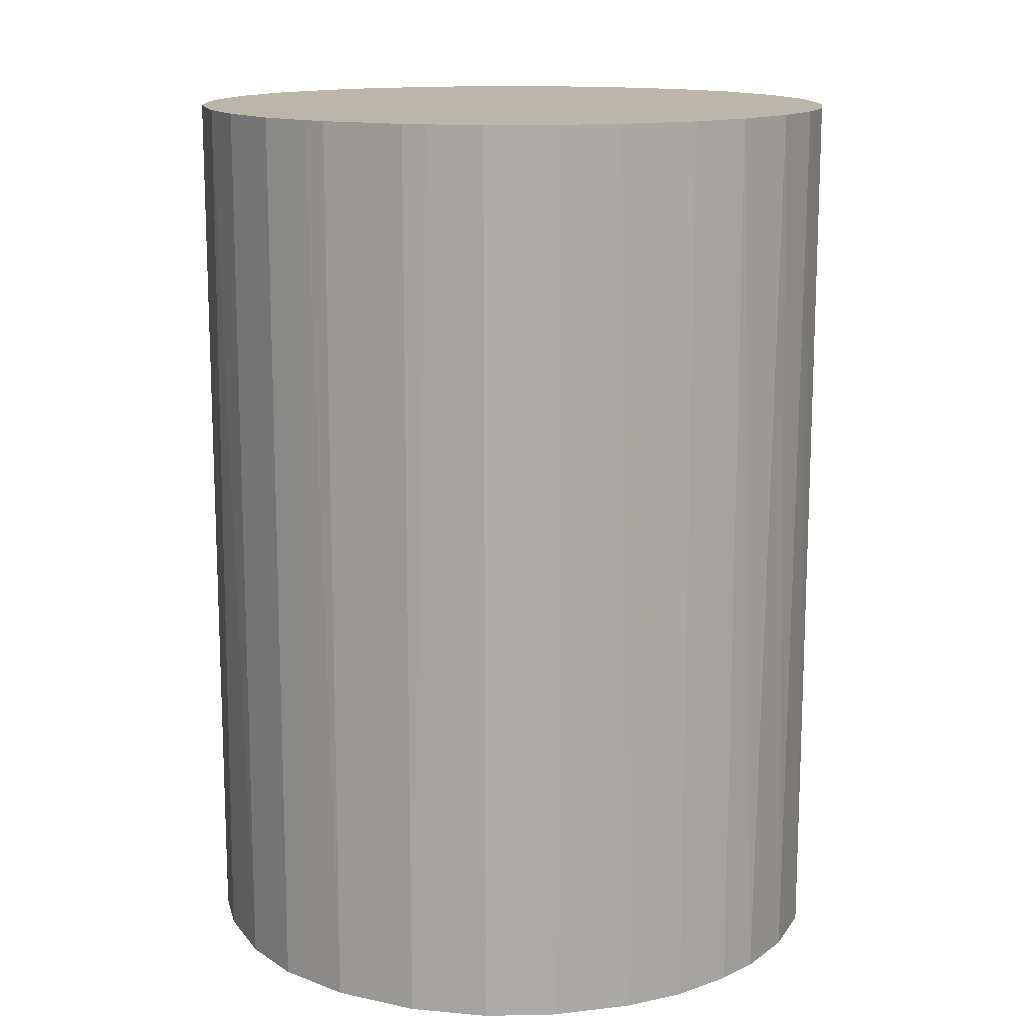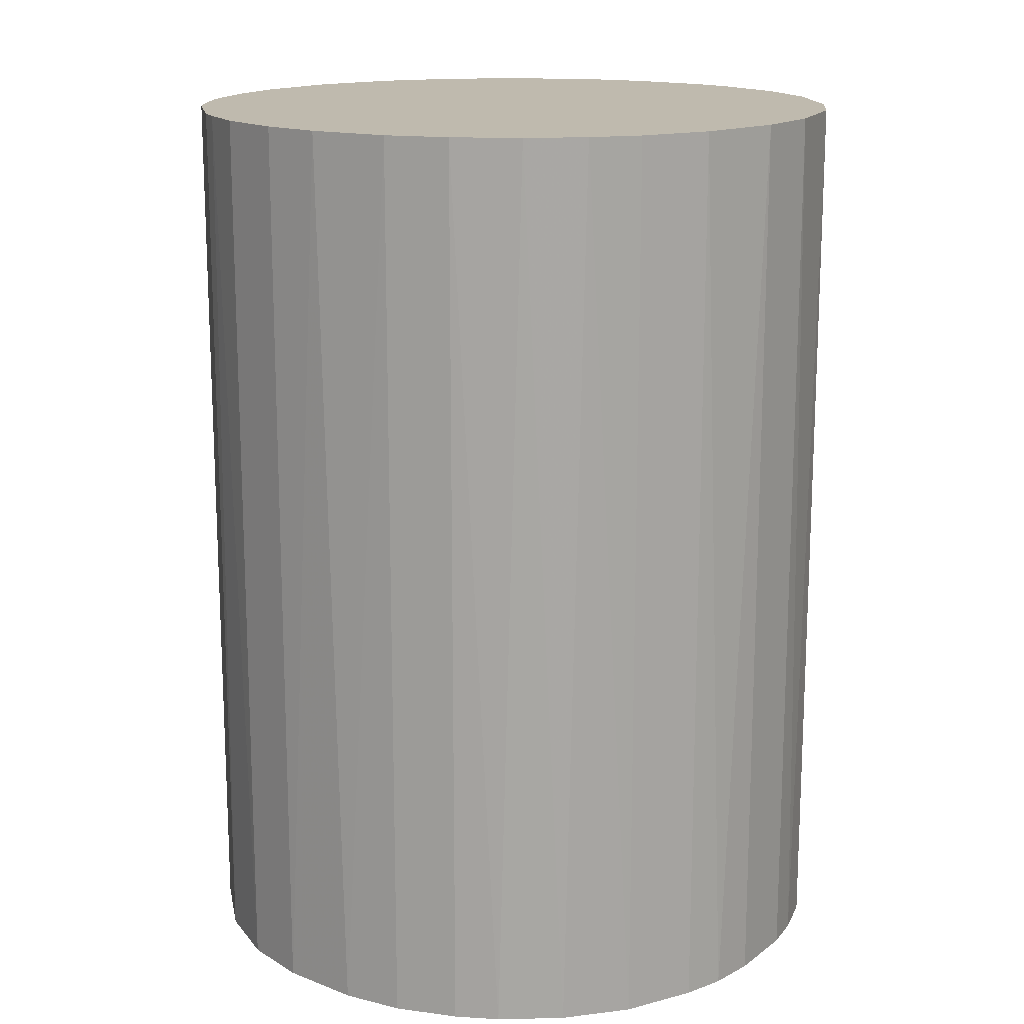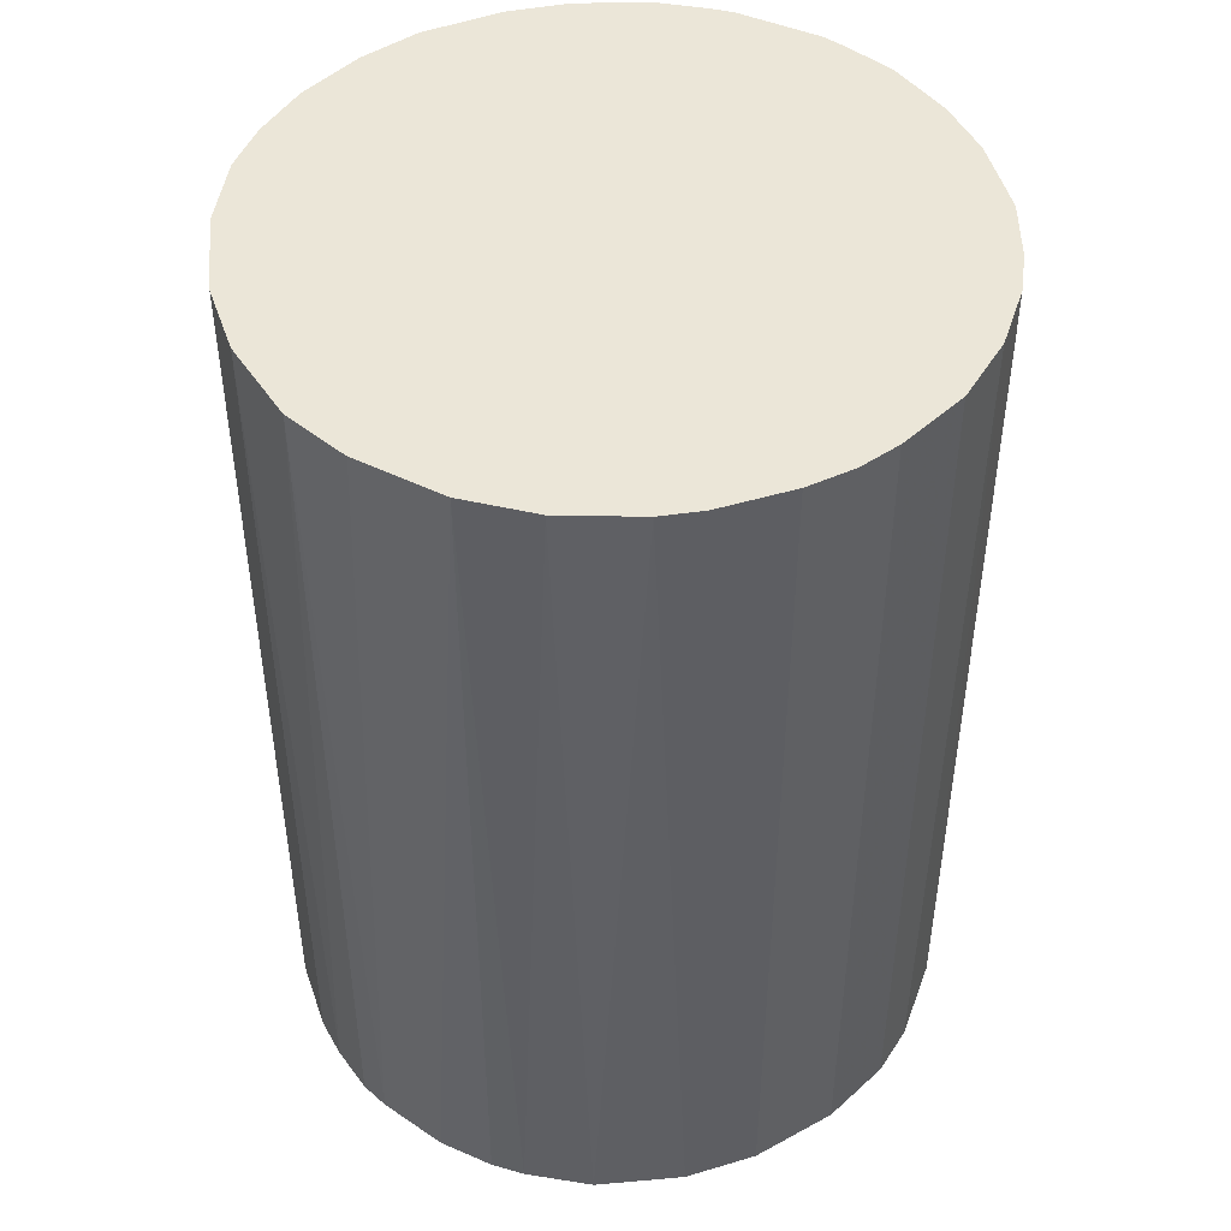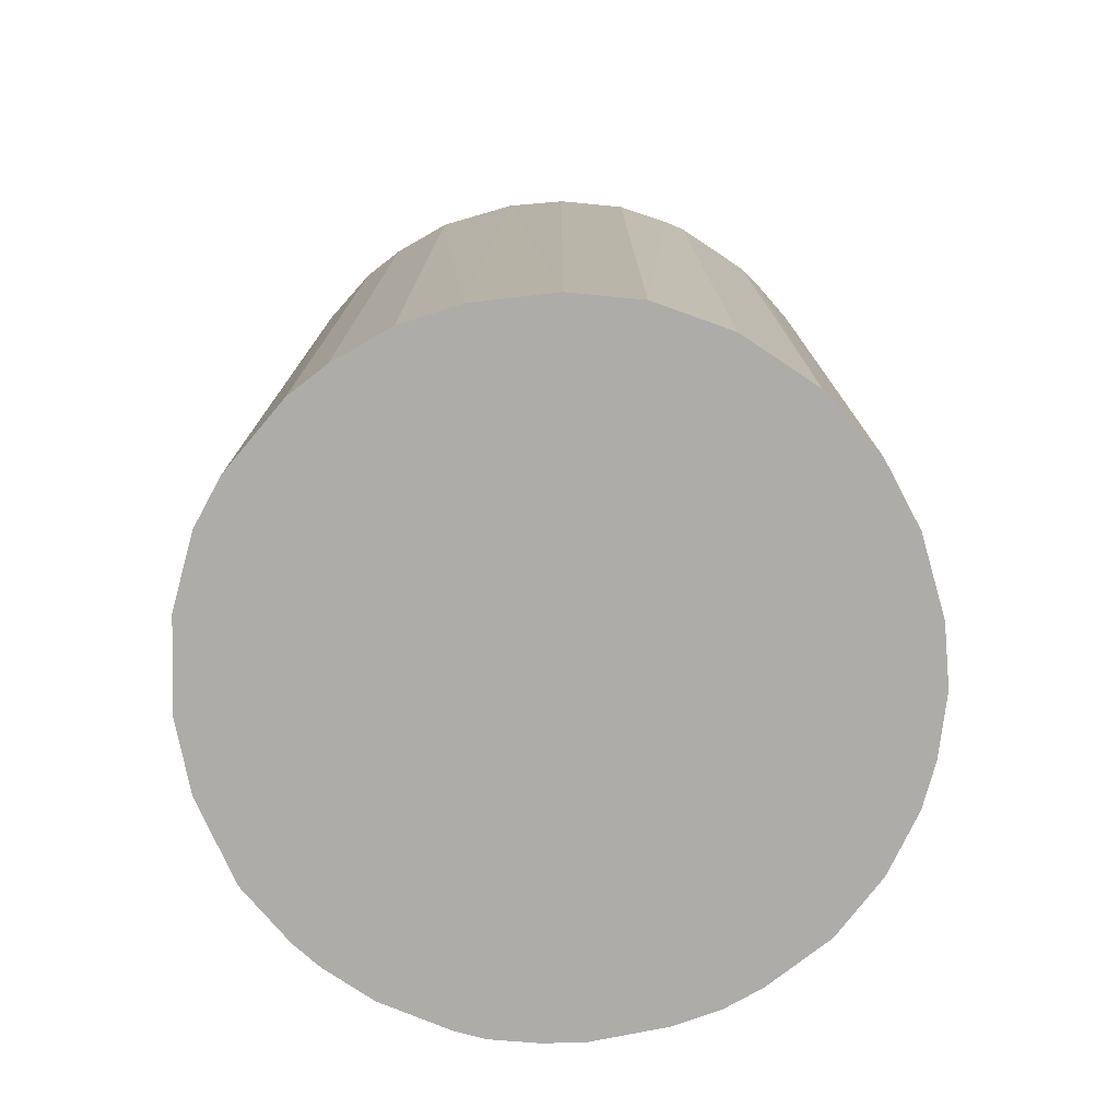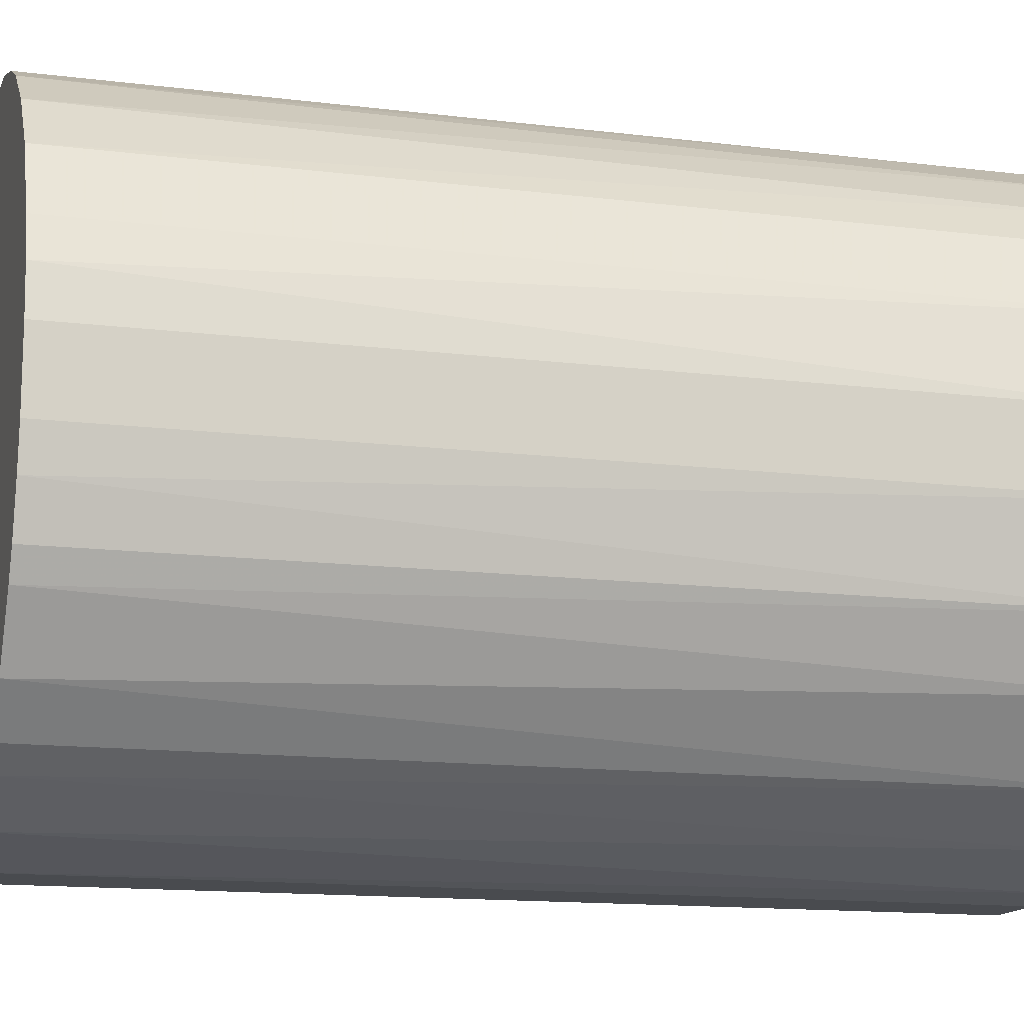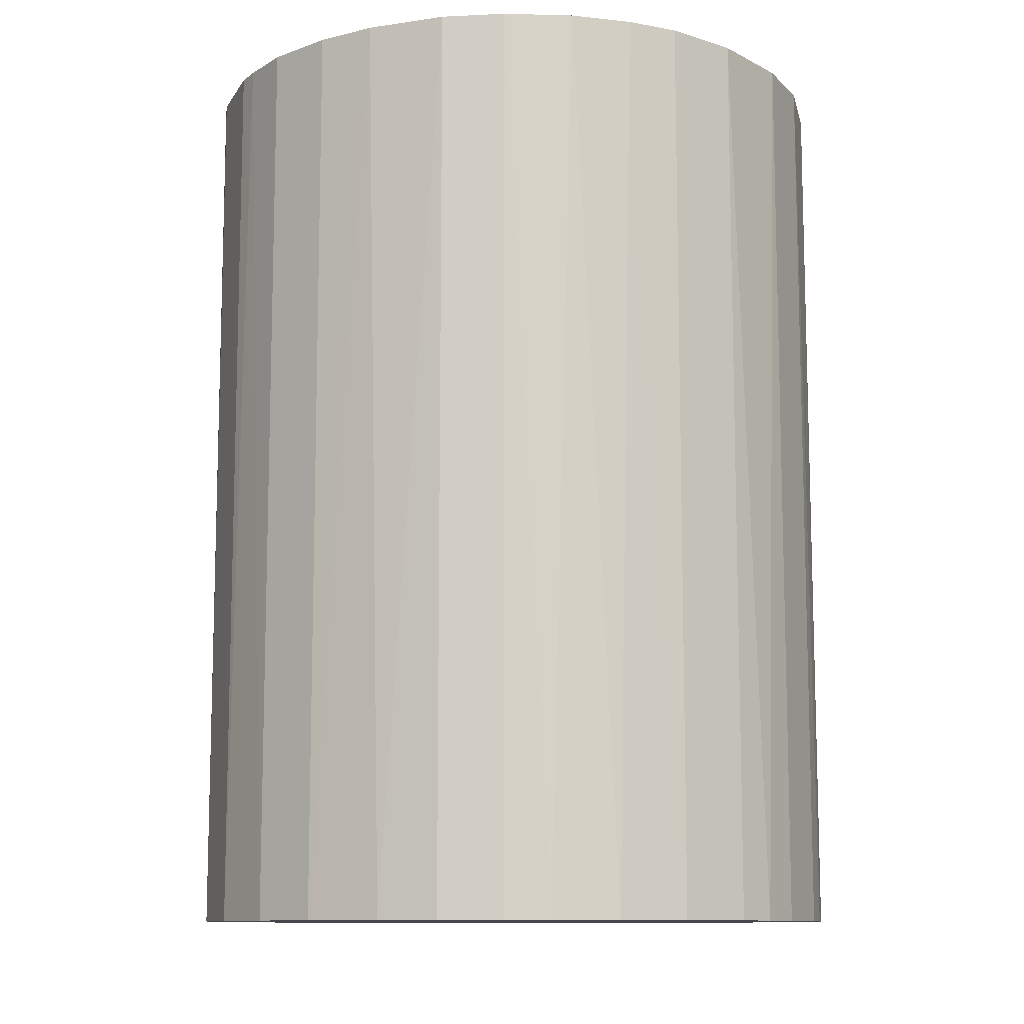
<metadata>
{"format":"obj","ext":"obj","renderer":"f3d","projection":"perspective","resolution":1024,"background":"white","views":[{"elev":13.9,"azim":160.7,"up":"+Z"},{"elev":15.7,"azim":-145.8,"up":"+Z"},{"elev":46.5,"azim":-18.8,"up":"+Z"},{"elev":-77.0,"azim":101.3,"up":"+Z"},{"elev":-14.0,"azim":-105.4,"up":"+Y"},{"elev":-10.7,"azim":-154.7,"up":"+Z"}]}
</metadata>
<code>
o convex_0
v -0.02889 -0.003429 -0.03996
v 0.02913 0.000711 0.03996
v 0.02853 0.006037 0.03996
v -0.02889 -0.003429 0.03996
v -0.001061 0.02913 -0.03996
v 0.01077 -0.02711 -0.03996
v -0.006978 -0.02829 0.03996
v -0.01172 0.02675 0.03996
v 0.02853 0.006037 -0.03996
v 0.0161 0.02439 0.03996
v -0.01882 -0.02237 -0.03996
v 0.02143 -0.02001 0.03996
v -0.02415 0.01669 -0.03996
v 0.02675 -0.01171 -0.03996
v 0.01788 0.0232 -0.03996
v -0.02711 0.01077 0.03996
v -0.02415 -0.01645 0.03996
v -0.003429 -0.02889 -0.03996
v 0.007219 -0.02829 0.03996
v 0.006037 0.02853 0.03996
v 0.02439 0.0161 0.03996
v -0.01527 0.02498 -0.03996
v -0.02119 0.02025 0.03996
v -0.02711 -0.01112 -0.03996
v 0.02025 -0.02119 -0.03996
v -0.02829 0.007219 -0.03996
v 0.02675 -0.01171 0.03996
v 0.01196 0.02675 -0.03996
v -0.01349 -0.02592 0.03996
v 0.02675 0.01196 -0.03996
v 0.02853 -0.006388 -0.03996
v 0.01669 -0.02415 0.03996
v -0.01112 -0.0271 -0.03996
v -0.006388 0.02853 0.03996
v -0.006388 0.02853 -0.03996
v -0.02889 0.003073 0.03996
v -0.02711 -0.01112 0.03996
v -0.01882 -0.02237 0.03996
v -0.02237 -0.01882 -0.03996
v 0.0232 0.01787 -0.03996
v 0.003079 -0.02889 -0.03996
v 0.003079 -0.02889 0.03996
v 0.02498 -0.01526 -0.03996
v 0.02853 -0.006388 0.03996
v 0.006037 0.02853 -0.03996
v 0.02913 -0.001061 -0.03996
v 0.000711 0.02913 0.03996
v 0.01788 0.0232 0.03996
v -0.02001 0.02143 -0.03996
v -0.01704 0.0238 0.03996
v 0.01669 -0.02415 -0.03996
v -0.02415 0.01669 0.03996
v 0.01196 0.02675 0.03996
v 0.02675 0.01196 0.03996
v 0.02498 -0.01526 0.03996
v -0.003429 -0.02889 0.03996
v -0.02889 0.003073 -0.03996
v -0.02711 0.01077 -0.03996
v 0.01077 -0.02711 0.03996
v -0.01645 -0.02415 -0.03996
v -0.02829 -0.006978 -0.03996
v -0.01172 0.02675 -0.03996
v 0.0232 0.01787 0.03996
v -0.02592 -0.01349 -0.03996
f 39 17 64
f 2 3 4
f 1 5 6
f 2 4 7
f 4 3 8
f 3 2 9
f 6 5 9
f 8 3 10
f 1 6 11
f 2 7 12
f 5 1 13
f 6 9 14
f 9 5 15
f 4 8 16
f 7 4 17
f 11 6 18
f 12 7 19
f 8 10 20
f 10 3 21
f 5 13 22
f 16 8 23
f 1 11 24
f 6 14 25
f 13 1 26
f 2 12 27
f 15 5 28
f 10 15 28
f 7 17 29
f 3 9 30
f 9 15 30
f 14 9 31
f 27 14 31
f 12 19 32
f 25 12 32
f 18 7 33
f 11 18 33
f 7 29 33
f 8 20 34
f 5 22 35
f 34 5 35
f 8 34 35
f 1 4 36
f 4 16 36
f 16 26 36
f 17 4 37
f 29 17 38
f 24 11 39
f 11 38 39
f 38 17 39
f 30 15 40
f 21 30 40
f 18 6 41
f 6 19 41
f 41 19 42
f 19 7 42
f 18 41 42
f 12 25 43
f 25 14 43
f 14 27 43
f 2 27 44
f 27 31 44
f 28 5 45
f 20 28 45
f 9 2 46
f 31 9 46
f 2 44 46
f 44 31 46
f 5 34 47
f 34 20 47
f 45 5 47
f 20 45 47
f 15 10 48
f 10 21 48
f 40 15 48
f 22 13 49
f 13 23 49
f 49 23 50
f 8 22 50
f 23 8 50
f 22 49 50
f 6 25 51
f 32 6 51
f 25 32 51
f 13 16 52
f 23 13 52
f 16 23 52
f 20 10 53
f 10 28 53
f 28 20 53
f 21 3 54
f 3 30 54
f 30 21 54
f 27 12 55
f 12 43 55
f 43 27 55
f 7 18 56
f 42 7 56
f 18 42 56
f 26 1 57
f 1 36 57
f 36 26 57
f 16 13 58
f 13 26 58
f 26 16 58
f 19 6 59
f 6 32 59
f 32 19 59
f 11 33 60
f 33 29 60
f 38 11 60
f 29 38 60
f 4 1 61
f 1 24 61
f 37 4 61
f 24 37 61
f 22 8 62
f 35 22 62
f 8 35 62
f 21 40 63
f 48 21 63
f 40 48 63
f 17 37 64
f 37 24 64
f 24 39 64

</code>
